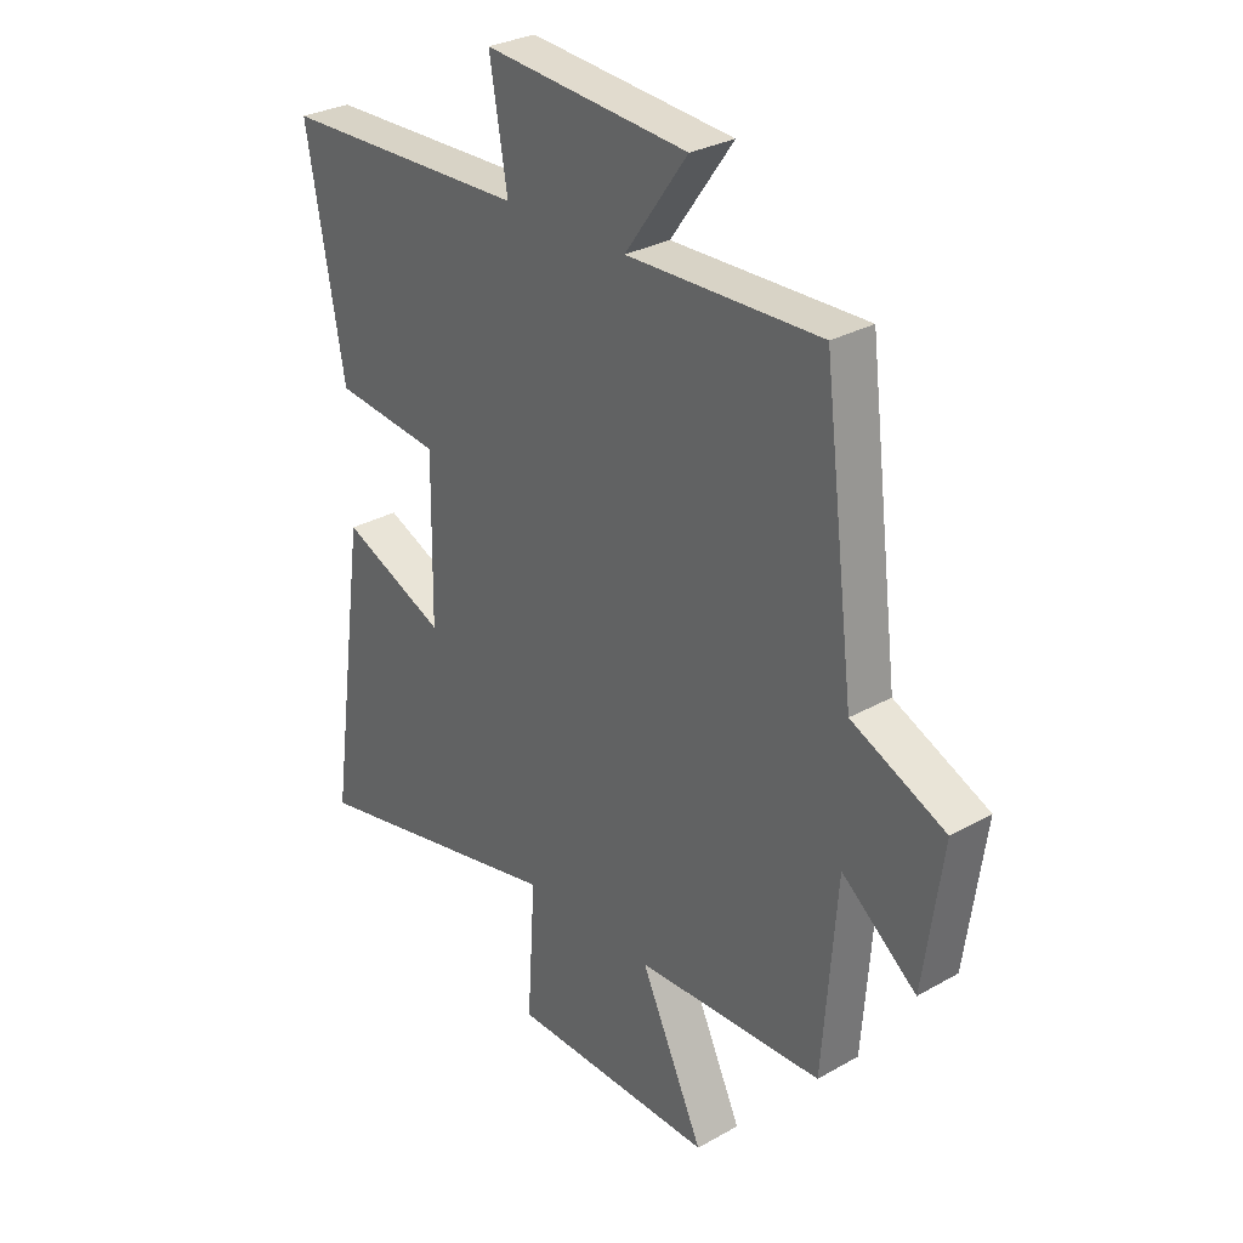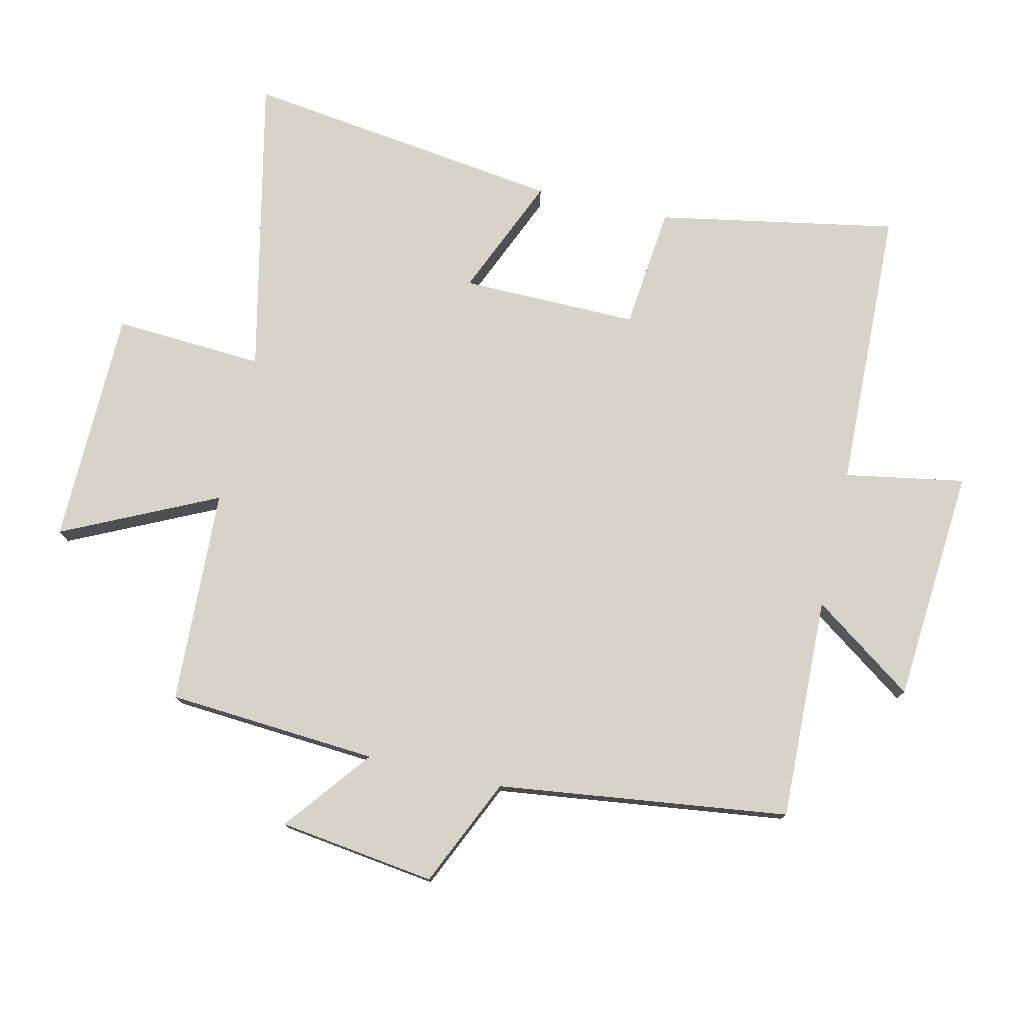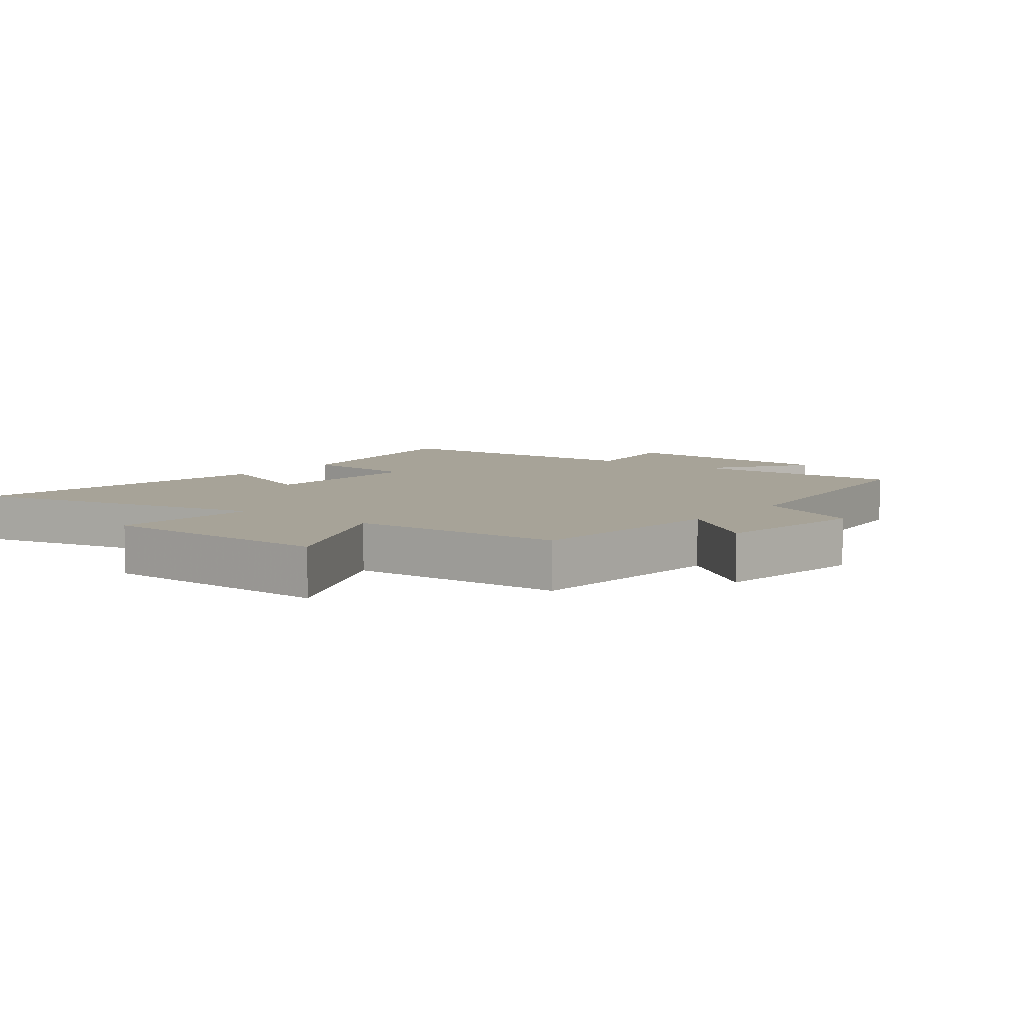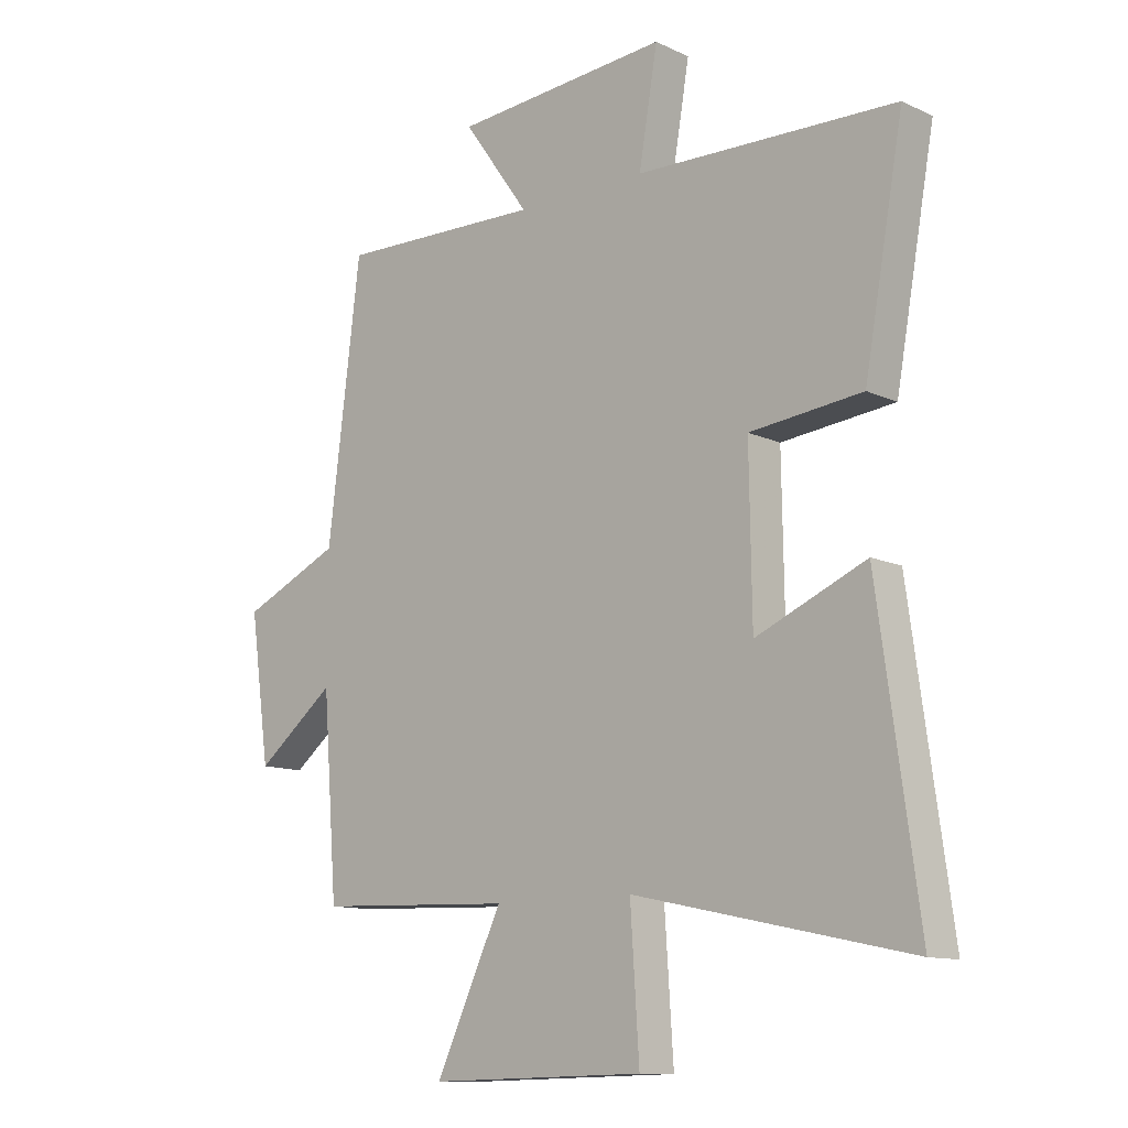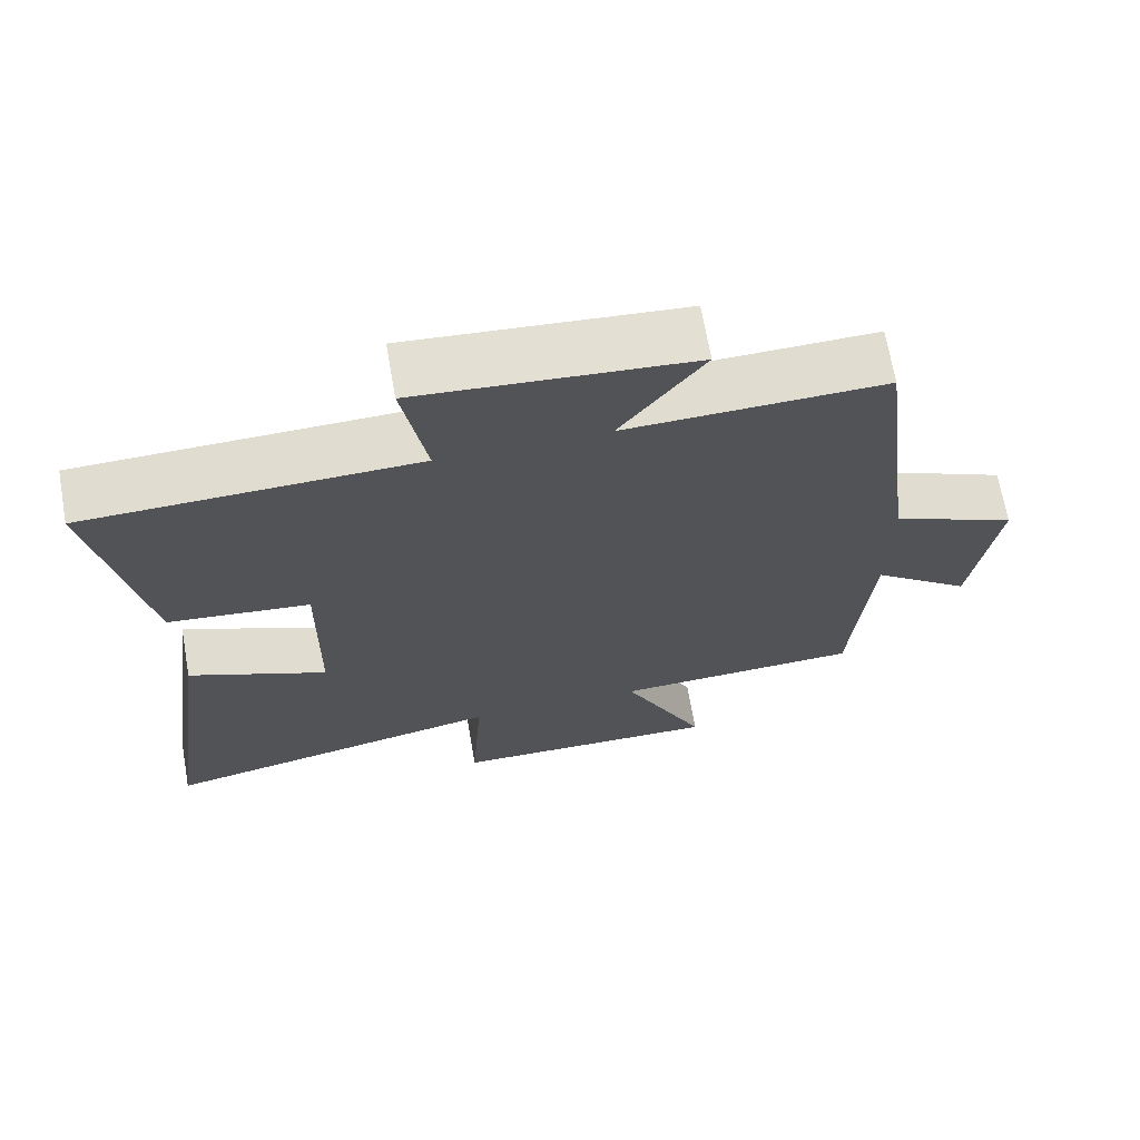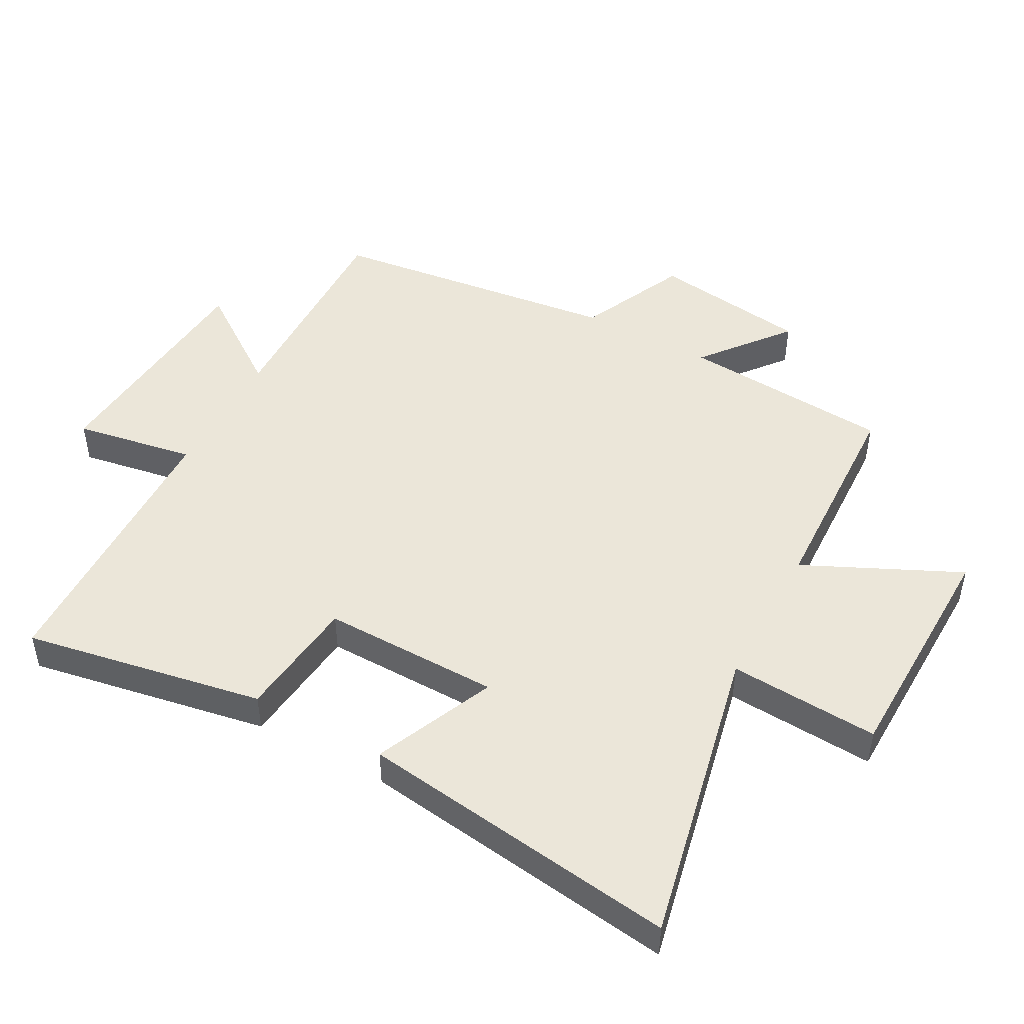
<metadata>
{"format":"obj","ext":"obj","renderer":"f3d","projection":"perspective","resolution":1024,"background":"white","views":[{"elev":29.6,"azim":-129.8,"up":"+Z"},{"elev":76.8,"azim":-77.3,"up":"+Y"},{"elev":6.8,"azim":-142.3,"up":"+Y"},{"elev":-11.8,"azim":42.2,"up":"+Z"},{"elev":68.7,"azim":170.0,"up":"+Z"},{"elev":47.8,"azim":118.5,"up":"+Y"}]}
</metadata>
<code>
v 0.567 0.07 0.488
v 0.5 0.07 0.115
v 0.309 0.07 0.094
v 0.313 0.07 -0.182
v 0.5 0.07 -0.101
v 0.569 0.07 -0.6
v 0.1 0.07 -0.5
v 0.115 0.07 -0.733
v -0.253 0.07 -0.741
v -0.14 0.07 -0.5
v -0.475 0.07 -0.487
v -0.5 0.07 -0.159
v -0.634 0.07 -0.266
v -0.668 0.07 -0.022
v -0.5 0.07 0.055
v -0.444 0.07 0.509
v -0.097 0.07 0.5
v -0.209 0.07 0.657
v 0.157 0.07 0.687
v 0.125 0.07 0.5
v 0.567 0 0.488
v 0.5 0 0.115
v 0.309 0 0.094
v 0.313 0 -0.182
v 0.5 0 -0.101
v 0.569 0 -0.6
v 0.1 0 -0.5
v 0.115 0 -0.733
v -0.253 0 -0.741
v -0.14 0 -0.5
v -0.475 0 -0.487
v -0.5 0 -0.159
v -0.634 0 -0.266
v -0.668 0 -0.022
v -0.5 0 0.055
v -0.444 0 0.509
v -0.097 0 0.5
v -0.209 0 0.657
v 0.157 0 0.687
v 0.125 0 0.5
f 17 18 19 20
f 17 20 1 2
f 15 16 17 2
f 12 13 14 15
f 10 11 12 15
f 7 8 9 10
f 7 10 15
f 4 5 6 7
f 3 4 7 15
f 2 3 15
f 40 39 38 37
f 22 21 40 37
f 22 37 36 35
f 35 34 33 32
f 35 32 31 30
f 30 29 28 27
f 35 30 27
f 27 26 25 24
f 35 27 24 23
f 35 23 22
f 1 21 22 2
f 2 22 23 3
f 3 23 24 4
f 4 24 25 5
f 5 25 26 6
f 6 26 27 7
f 7 27 28 8
f 8 28 29 9
f 9 29 30 10
f 10 30 31 11
f 11 31 32 12
f 12 32 33 13
f 13 33 34 14
f 14 34 35 15
f 15 35 36 16
f 16 36 37 17
f 17 37 38 18
f 18 38 39 19
f 19 39 40 20
f 20 40 21 1

</code>
